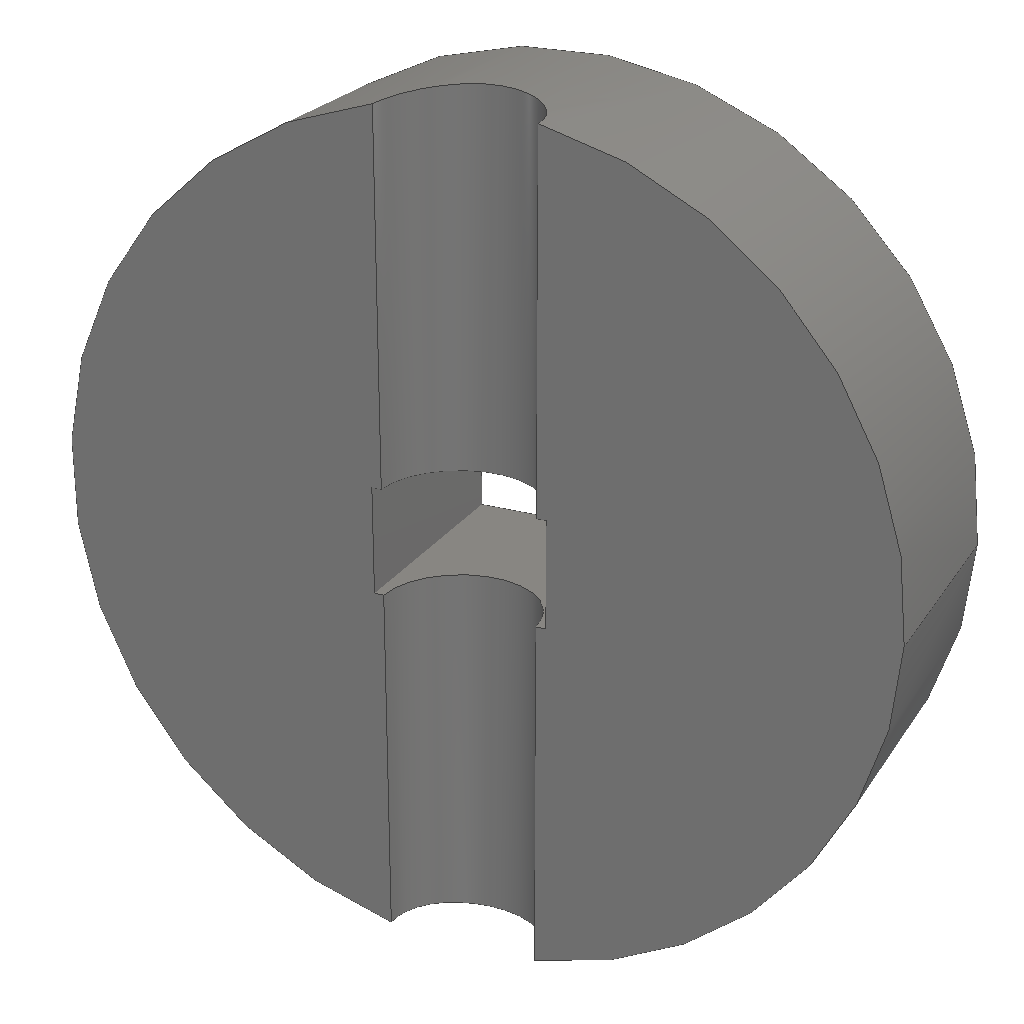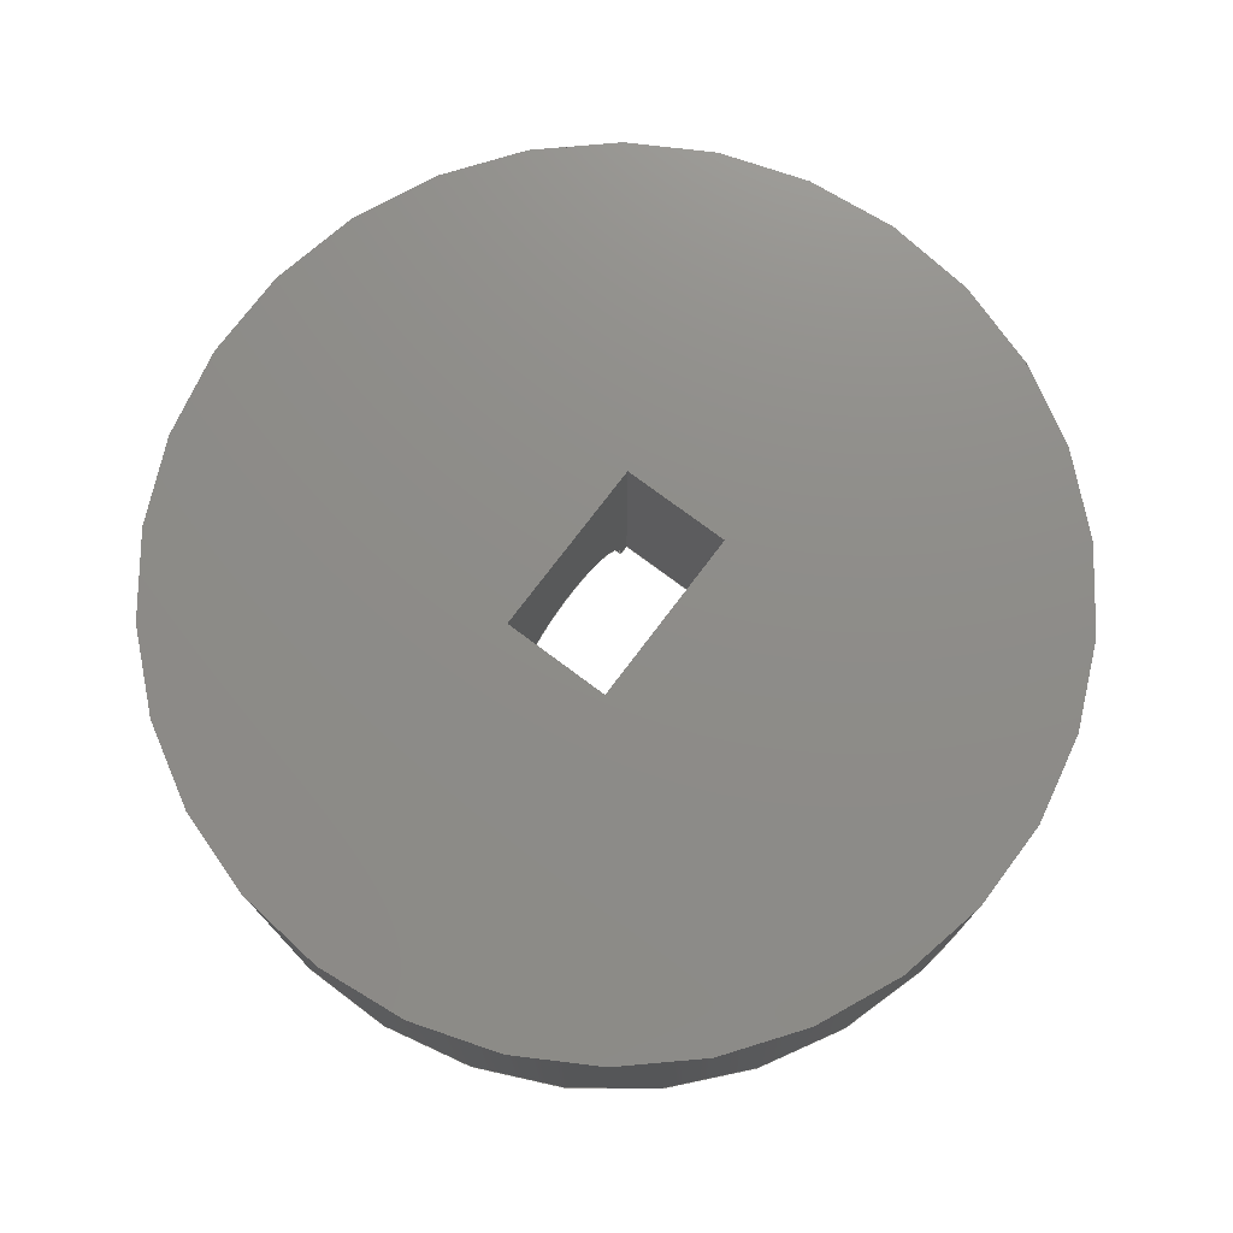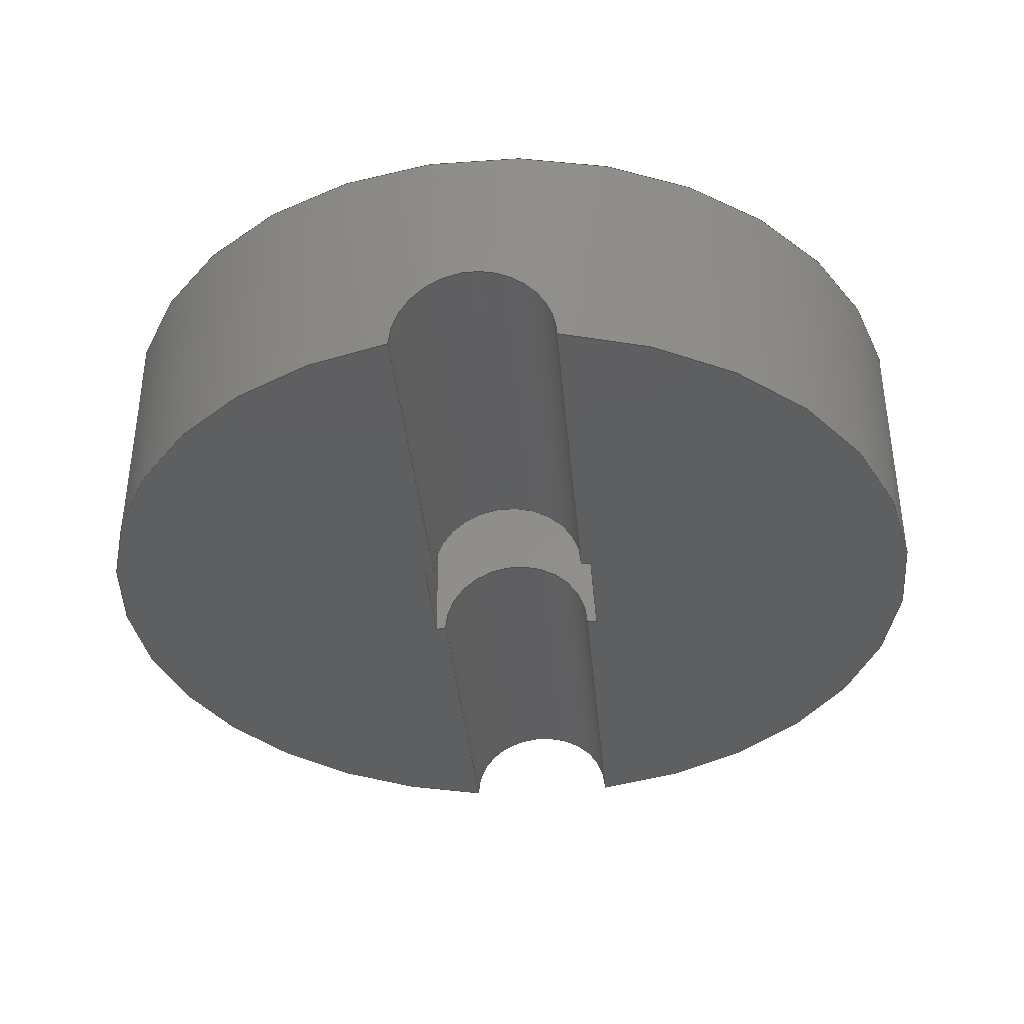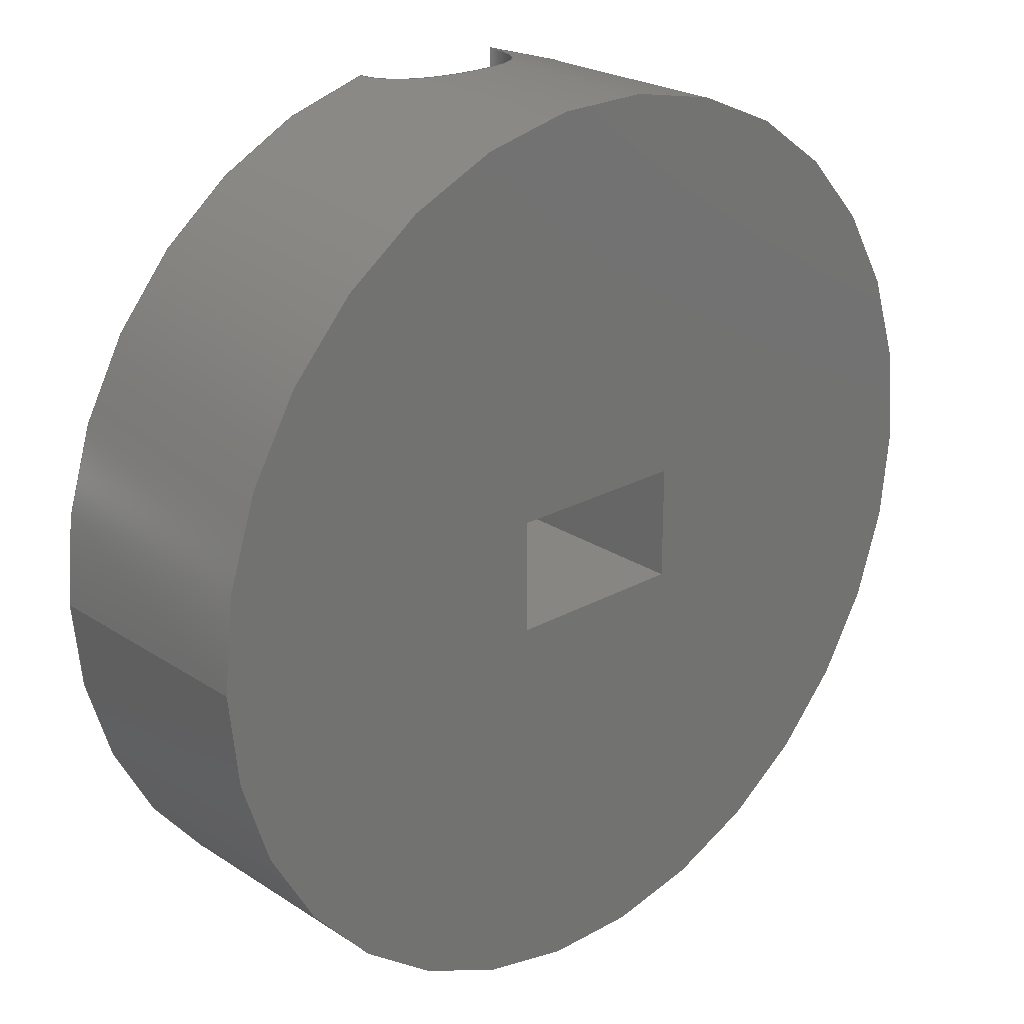
<metadata>
{"format":"step","ext":"step","renderer":"f3d","projection":"perspective","resolution":1024,"background":"white","views":[{"elev":23.7,"azim":-154.8,"up":"+Y"},{"elev":74.6,"azim":126.9,"up":"+Z"},{"elev":-37.5,"azim":5.1,"up":"+Z"},{"elev":24.0,"azim":-42.6,"up":"+Y"}]}
</metadata>
<code>
ISO-10303-21;
DATA;
#1=SHAPE_REPRESENTATION_RELATIONSHIP('','',#193,#2);
#2=ADVANCED_BREP_SHAPE_REPRESENTATION('',(#191),#326);
#3=B_SPLINE_CURVE_WITH_KNOTS('',3,(#300,#301,#302,#303,#304,#305,#306),
 .UNSPECIFIED.,.F.,.F.,(4,1,1,1,4),(0,0.001253,0.002506,
0.003759,0.005012),.UNSPECIFIED.);
#4=B_SPLINE_CURVE_WITH_KNOTS('',3,(#307,#308,#309,#310,#311,#312,#313),
 .UNSPECIFIED.,.F.,.F.,(4,1,1,1,4),(0,0.001253,0.002506,
0.003759,0.005012),.UNSPECIFIED.);
#5=CYLINDRICAL_SURFACE('',#202,0.0086);
#6=CYLINDRICAL_SURFACE('',#208,0.0016);
#7=CYLINDRICAL_SURFACE('',#209,0.0016);
#8=LINE('',#265,#26);
#9=LINE('',#267,#27);
#10=LINE('',#269,#28);
#11=LINE('',#271,#29);
#12=LINE('',#273,#30);
#13=LINE('',#275,#31);
#14=LINE('',#278,#32);
#15=LINE('',#280,#33);
#16=LINE('',#282,#34);
#17=LINE('',#288,#35);
#18=LINE('',#289,#36);
#19=LINE('',#291,#37);
#20=LINE('',#293,#38);
#21=LINE('',#295,#39);
#22=LINE('',#315,#40);
#23=LINE('',#316,#41);
#24=LINE('',#318,#42);
#25=LINE('',#320,#43);
#26=VECTOR('',#216,1);
#27=VECTOR('',#217,1);
#28=VECTOR('',#218,1);
#29=VECTOR('',#219,1);
#30=VECTOR('',#220,1);
#31=VECTOR('',#223,1);
#32=VECTOR('',#224,1);
#33=VECTOR('',#225,1);
#34=VECTOR('',#226,1);
#35=VECTOR('',#233,1);
#36=VECTOR('',#234,1);
#37=VECTOR('',#235,1);
#38=VECTOR('',#238,1);
#39=VECTOR('',#239,1);
#40=VECTOR('',#246,1);
#41=VECTOR('',#247,1);
#42=VECTOR('',#248,1);
#43=VECTOR('',#251,1);
#44=ORIENTED_EDGE('',*,*,#94,.F.);
#45=ORIENTED_EDGE('',*,*,#95,.T.);
#46=ORIENTED_EDGE('',*,*,#96,.T.);
#47=ORIENTED_EDGE('',*,*,#97,.T.);
#48=ORIENTED_EDGE('',*,*,#98,.T.);
#49=ORIENTED_EDGE('',*,*,#99,.T.);
#50=ORIENTED_EDGE('',*,*,#100,.T.);
#51=ORIENTED_EDGE('',*,*,#101,.T.);
#52=ORIENTED_EDGE('',*,*,#102,.T.);
#53=ORIENTED_EDGE('',*,*,#103,.T.);
#54=ORIENTED_EDGE('',*,*,#104,.F.);
#55=ORIENTED_EDGE('',*,*,#105,.F.);
#56=ORIENTED_EDGE('',*,*,#98,.F.);
#57=ORIENTED_EDGE('',*,*,#106,.F.);
#58=ORIENTED_EDGE('',*,*,#101,.F.);
#59=ORIENTED_EDGE('',*,*,#107,.T.);
#60=ORIENTED_EDGE('',*,*,#108,.F.);
#61=ORIENTED_EDGE('',*,*,#100,.F.);
#62=ORIENTED_EDGE('',*,*,#109,.T.);
#63=ORIENTED_EDGE('',*,*,#110,.F.);
#64=ORIENTED_EDGE('',*,*,#107,.F.);
#65=ORIENTED_EDGE('',*,*,#104,.T.);
#66=ORIENTED_EDGE('',*,*,#111,.T.);
#67=ORIENTED_EDGE('',*,*,#112,.T.);
#68=ORIENTED_EDGE('',*,*,#94,.T.);
#69=ORIENTED_EDGE('',*,*,#113,.T.);
#70=ORIENTED_EDGE('',*,*,#111,.F.);
#71=ORIENTED_EDGE('',*,*,#114,.T.);
#72=ORIENTED_EDGE('',*,*,#108,.T.);
#73=ORIENTED_EDGE('',*,*,#110,.T.);
#74=ORIENTED_EDGE('',*,*,#115,.T.);
#75=ORIENTED_EDGE('',*,*,#116,.T.);
#76=ORIENTED_EDGE('',*,*,#102,.F.);
#77=ORIENTED_EDGE('',*,*,#106,.T.);
#78=ORIENTED_EDGE('',*,*,#97,.F.);
#79=ORIENTED_EDGE('',*,*,#117,.F.);
#80=ORIENTED_EDGE('',*,*,#118,.F.);
#81=ORIENTED_EDGE('',*,*,#115,.F.);
#82=ORIENTED_EDGE('',*,*,#109,.F.);
#83=ORIENTED_EDGE('',*,*,#103,.F.);
#84=ORIENTED_EDGE('',*,*,#117,.T.);
#85=ORIENTED_EDGE('',*,*,#96,.F.);
#86=ORIENTED_EDGE('',*,*,#99,.F.);
#87=ORIENTED_EDGE('',*,*,#105,.T.);
#88=ORIENTED_EDGE('',*,*,#114,.F.);
#89=ORIENTED_EDGE('',*,*,#113,.F.);
#90=ORIENTED_EDGE('',*,*,#118,.T.);
#91=ORIENTED_EDGE('',*,*,#95,.F.);
#92=ORIENTED_EDGE('',*,*,#112,.F.);
#93=ORIENTED_EDGE('',*,*,#116,.F.);
#94=EDGE_CURVE('',#119,#120,#136,.T.);
#95=EDGE_CURVE('',#119,#121,#8,.T.);
#96=EDGE_CURVE('',#121,#122,#9,.T.);
#97=EDGE_CURVE('',#122,#123,#10,.T.);
#98=EDGE_CURVE('',#123,#124,#11,.T.);
#99=EDGE_CURVE('',#124,#120,#12,.T.);
#100=EDGE_CURVE('',#125,#126,#13,.T.);
#101=EDGE_CURVE('',#126,#127,#14,.T.);
#102=EDGE_CURVE('',#127,#128,#15,.T.);
#103=EDGE_CURVE('',#128,#125,#16,.T.);
#104=EDGE_CURVE('',#129,#129,#137,.T.);
#105=EDGE_CURVE('',#124,#130,#138,.T.);
#106=EDGE_CURVE('',#127,#123,#17,.T.);
#107=EDGE_CURVE('',#126,#131,#18,.T.);
#108=EDGE_CURVE('',#130,#131,#19,.T.);
#109=EDGE_CURVE('',#125,#132,#20,.T.);
#110=EDGE_CURVE('',#131,#132,#21,.T.);
#111=EDGE_CURVE('',#133,#134,#139,.T.);
#112=EDGE_CURVE('',#134,#119,#3,.T.);
#113=EDGE_CURVE('',#120,#133,#4,.T.);
#114=EDGE_CURVE('',#133,#130,#22,.F.);
#115=EDGE_CURVE('',#132,#135,#23,.T.);
#116=EDGE_CURVE('',#135,#134,#24,.F.);
#117=EDGE_CURVE('',#128,#122,#25,.T.);
#118=EDGE_CURVE('',#135,#121,#140,.T.);
#119=VERTEX_POINT('',#263);
#120=VERTEX_POINT('',#264);
#121=VERTEX_POINT('',#266);
#122=VERTEX_POINT('',#268);
#123=VERTEX_POINT('',#270);
#124=VERTEX_POINT('',#272);
#125=VERTEX_POINT('',#276);
#126=VERTEX_POINT('',#277);
#127=VERTEX_POINT('',#279);
#128=VERTEX_POINT('',#281);
#129=VERTEX_POINT('',#284);
#130=VERTEX_POINT('',#287);
#131=VERTEX_POINT('',#290);
#132=VERTEX_POINT('',#294);
#133=VERTEX_POINT('',#298);
#134=VERTEX_POINT('',#299);
#135=VERTEX_POINT('',#317);
#136=CIRCLE('',#196,0.0086);
#137=CIRCLE('',#198,0.0086);
#138=CIRCLE('',#200,0.0016);
#139=CIRCLE('',#203,0.0086);
#140=CIRCLE('',#207,0.0016);
#141=EDGE_LOOP('',(#44,#45,#46,#47,#48,#49));
#142=EDGE_LOOP('',(#50,#51,#52,#53));
#143=EDGE_LOOP('',(#54));
#144=EDGE_LOOP('',(#55,#56,#57,#58,#59,#60));
#145=EDGE_LOOP('',(#61,#62,#63,#64));
#146=EDGE_LOOP('',(#65));
#147=EDGE_LOOP('',(#66,#67,#68,#69));
#148=EDGE_LOOP('',(#70,#71,#72,#73,#74,#75));
#149=EDGE_LOOP('',(#76,#77,#78,#79));
#150=EDGE_LOOP('',(#80,#81,#82,#83,#84,#85));
#151=EDGE_LOOP('',(#86,#87,#88,#89));
#152=EDGE_LOOP('',(#90,#91,#92,#93));
#153=FACE_BOUND('',#141,.T.);
#154=FACE_BOUND('',#142,.T.);
#155=FACE_BOUND('',#143,.T.);
#156=FACE_BOUND('',#144,.T.);
#157=FACE_BOUND('',#145,.T.);
#158=FACE_BOUND('',#146,.T.);
#159=FACE_BOUND('',#147,.T.);
#160=FACE_BOUND('',#148,.T.);
#161=FACE_BOUND('',#149,.T.);
#162=FACE_BOUND('',#150,.T.);
#163=FACE_BOUND('',#151,.T.);
#164=FACE_BOUND('',#152,.T.);
#165=PLANE('',#195);
#166=PLANE('',#197);
#167=PLANE('',#199);
#168=PLANE('',#201);
#169=PLANE('',#204);
#170=PLANE('',#205);
#171=PLANE('',#206);
#172=ADVANCED_FACE('',(#153),#165,.F.);
#173=ADVANCED_FACE('',(#154,#155),#166,.F.);
#174=ADVANCED_FACE('',(#156),#167,.T.);
#175=ADVANCED_FACE('',(#157),#168,.T.);
#176=ADVANCED_FACE('',(#158,#159),#5,.T.);
#177=ADVANCED_FACE('',(#160),#169,.F.);
#178=ADVANCED_FACE('',(#161),#170,.T.);
#179=ADVANCED_FACE('',(#162),#171,.T.);
#180=ADVANCED_FACE('',(#163),#6,.F.);
#181=ADVANCED_FACE('',(#164),#7,.F.);
#182=CLOSED_SHELL('',(#172,#173,#174,#175,#176,#177,#178,#179,#180,#181));
#183=STYLED_ITEM('',(#184),#191);
#184=PRESENTATION_STYLE_ASSIGNMENT((#185));
#185=SURFACE_STYLE_USAGE(.BOTH.,#186);
#186=SURFACE_SIDE_STYLE('',(#187));
#187=SURFACE_STYLE_FILL_AREA(#188);
#188=FILL_AREA_STYLE('',(#189));
#189=FILL_AREA_STYLE_COLOUR('',#190);
#190=COLOUR_RGB('',0.9176,0.9176,0.9176);
#191=MANIFOLD_SOLID_BREP('led_jig2_btn',#182);
#192=SHAPE_DEFINITION_REPRESENTATION(#331,#193);
#193=SHAPE_REPRESENTATION('led_jig2_btn',(#194),#326);
#194=AXIS2_PLACEMENT_3D('',#260,#210,#211);
#195=AXIS2_PLACEMENT_3D('',#261,#212,#213);
#196=AXIS2_PLACEMENT_3D('',#262,#214,#215);
#197=AXIS2_PLACEMENT_3D('',#274,#221,#222);
#198=AXIS2_PLACEMENT_3D('',#283,#227,#228);
#199=AXIS2_PLACEMENT_3D('',#285,#229,#230);
#200=AXIS2_PLACEMENT_3D('',#286,#231,#232);
#201=AXIS2_PLACEMENT_3D('',#292,#236,#237);
#202=AXIS2_PLACEMENT_3D('',#296,#240,#241);
#203=AXIS2_PLACEMENT_3D('',#297,#242,#243);
#204=AXIS2_PLACEMENT_3D('',#314,#244,#245);
#205=AXIS2_PLACEMENT_3D('',#319,#249,#250);
#206=AXIS2_PLACEMENT_3D('',#321,#252,#253);
#207=AXIS2_PLACEMENT_3D('',#322,#254,#255);
#208=AXIS2_PLACEMENT_3D('',#323,#256,#257);
#209=AXIS2_PLACEMENT_3D('',#324,#258,#259);
#210=DIRECTION('',(0,0,1));
#211=DIRECTION('',(1,0,0));
#212=DIRECTION('',(0,0,1));
#213=DIRECTION('',(1,0,0));
#214=DIRECTION('',(0,0,1));
#215=DIRECTION('',(1,0,0));
#216=DIRECTION('',(0,-1,0));
#217=DIRECTION('',(-1,0,0));
#218=DIRECTION('',(-1.971e-16,-1,0));
#219=DIRECTION('',(1,0,0));
#220=DIRECTION('',(0,-1,0));
#221=DIRECTION('',(0,0,-1));
#222=DIRECTION('',(1,0,0));
#223=DIRECTION('',(-2.957e-16,-1,0));
#224=DIRECTION('',(-1,0,0));
#225=DIRECTION('',(1.971e-16,1,0));
#226=DIRECTION('',(1,0,0));
#227=DIRECTION('',(0,0,-1));
#228=DIRECTION('',(-1,0,0));
#229=DIRECTION('',(0,1,0));
#230=DIRECTION('',(0,0,1));
#231=DIRECTION('',(0,1,0));
#232=DIRECTION('',(0,0,1));
#233=DIRECTION('',(0,0,-1));
#234=DIRECTION('',(0,0,-1));
#235=DIRECTION('',(1,0,0));
#236=DIRECTION('',(-1,2.957e-16,0));
#237=DIRECTION('',(-2.957e-16,-1,0));
#238=DIRECTION('',(0,0,-1));
#239=DIRECTION('',(2.957e-16,1,0));
#240=DIRECTION('',(0,0,-1));
#241=DIRECTION('',(-1,0,0));
#242=DIRECTION('',(0,0,1));
#243=DIRECTION('',(1,0,0));
#244=DIRECTION('',(0,0,1));
#245=DIRECTION('',(1,0,0));
#246=DIRECTION('',(0,-1,0));
#247=DIRECTION('',(-1,0,0));
#248=DIRECTION('',(0,-1,0));
#249=DIRECTION('',(1,-1.971e-16,0));
#250=DIRECTION('',(1.971e-16,1,0));
#251=DIRECTION('',(0,0,-1));
#252=DIRECTION('',(0,-1,0));
#253=DIRECTION('',(0,0,-1));
#254=DIRECTION('',(0,-1,0));
#255=DIRECTION('',(0,0,-1));
#256=DIRECTION('',(0,-1,0));
#257=DIRECTION('',(0,0,-1));
#258=DIRECTION('',(0,-1,0));
#259=DIRECTION('',(0,0,-1));
#260=CARTESIAN_POINT('',(0,0,0));
#261=CARTESIAN_POINT('',(0,-0.001,-0.0052));
#262=CARTESIAN_POINT('',(0,-5.266e-19,-0.0052));
#263=CARTESIAN_POINT('',(-0.0016,0.00845,-0.0052));
#264=CARTESIAN_POINT('',(-0.0016,-0.00845,-0.0052));
#265=CARTESIAN_POINT('',(-0.0016,0.04467,-0.0052));
#266=CARTESIAN_POINT('',(-0.0016,0.0011,-0.0052));
#267=CARTESIAN_POINT('',(2.168e-19,0.0011,-0.0052));
#268=CARTESIAN_POINT('',(-0.0018,0.0011,-0.0052));
#269=CARTESIAN_POINT('',(-0.0018,0,-0.0052));
#270=CARTESIAN_POINT('',(-0.0018,-0.0011,-0.0052));
#271=CARTESIAN_POINT('',(0,-0.0011,-0.0052));
#272=CARTESIAN_POINT('',(-0.0016,-0.0011,-0.0052));
#273=CARTESIAN_POINT('',(-0.0016,0.04467,-0.0052));
#274=CARTESIAN_POINT('',(-0.0066,0,-0.0005));
#275=CARTESIAN_POINT('',(0.0018,-4.337e-19,-0.0005));
#276=CARTESIAN_POINT('',(0.0018,0.0011,-0.0005));
#277=CARTESIAN_POINT('',(0.0018,-0.0011,-0.0005));
#278=CARTESIAN_POINT('',(0,-0.0011,-0.0005));
#279=CARTESIAN_POINT('',(-0.0018,-0.0011,-0.0005));
#280=CARTESIAN_POINT('',(-0.0018,0,-0.0005));
#281=CARTESIAN_POINT('',(-0.0018,0.0011,-0.0005));
#282=CARTESIAN_POINT('',(2.168e-19,0.0011,-0.0005));
#283=CARTESIAN_POINT('',(0,-5.266e-19,-0.0005));
#284=CARTESIAN_POINT('',(-0.0086,-5.266e-19,-0.0005));
#285=CARTESIAN_POINT('',(0,-0.0011,-0.000498));
#286=CARTESIAN_POINT('',(-2.168e-19,-0.0011,-0.0052));
#287=CARTESIAN_POINT('',(0.0016,-0.0011,-0.0052));
#288=CARTESIAN_POINT('',(-0.0018,-0.0011,-0.000498));
#289=CARTESIAN_POINT('',(0.0018,-0.0011,-0.000498));
#290=CARTESIAN_POINT('',(0.0018,-0.0011,-0.0052));
#291=CARTESIAN_POINT('',(0,-0.0011,-0.0052));
#292=CARTESIAN_POINT('',(0.0018,-4.337e-19,-0.000498));
#293=CARTESIAN_POINT('',(0.0018,0.0011,-0.000498));
#294=CARTESIAN_POINT('',(0.0018,0.0011,-0.0052));
#295=CARTESIAN_POINT('',(0.0018,-4.337e-19,-0.0052));
#296=CARTESIAN_POINT('',(0,-5.266e-19,-0.000498));
#297=CARTESIAN_POINT('',(0,-5.266e-19,-0.0052));
#298=CARTESIAN_POINT('',(0.0016,-0.00845,-0.0052));
#299=CARTESIAN_POINT('',(0.0016,0.00845,-0.0052));
#300=CARTESIAN_POINT('',(0.0016,0.00845,-0.0052));
#301=CARTESIAN_POINT('',(0.0016,0.00845,-0.004776));
#302=CARTESIAN_POINT('',(0.001253,0.008526,-0.003949));
#303=CARTESIAN_POINT('',(1.917e-06,0.008637,-0.003426));
#304=CARTESIAN_POINT('',(-0.001253,0.008526,-0.003948));
#305=CARTESIAN_POINT('',(-0.0016,0.00845,-0.004776));
#306=CARTESIAN_POINT('',(-0.0016,0.00845,-0.0052));
#307=CARTESIAN_POINT('',(-0.0016,-0.00845,-0.0052));
#308=CARTESIAN_POINT('',(-0.0016,-0.00845,-0.004776));
#309=CARTESIAN_POINT('',(-0.001253,-0.008526,-0.003949));
#310=CARTESIAN_POINT('',(-1.917e-06,-0.008637,-0.003426));
#311=CARTESIAN_POINT('',(0.001253,-0.008526,-0.003948));
#312=CARTESIAN_POINT('',(0.0016,-0.00845,-0.004776));
#313=CARTESIAN_POINT('',(0.0016,-0.00845,-0.0052));
#314=CARTESIAN_POINT('',(0,-0.001,-0.0052));
#315=CARTESIAN_POINT('',(0.0016,0.04467,-0.0052));
#316=CARTESIAN_POINT('',(2.168e-19,0.0011,-0.0052));
#317=CARTESIAN_POINT('',(0.0016,0.0011,-0.0052));
#318=CARTESIAN_POINT('',(0.0016,0.04467,-0.0052));
#319=CARTESIAN_POINT('',(-0.0018,0,-0.000498));
#320=CARTESIAN_POINT('',(-0.0018,0.0011,-0.000498));
#321=CARTESIAN_POINT('',(2.168e-19,0.0011,-0.000498));
#322=CARTESIAN_POINT('',(-2.168e-19,0.0011,-0.0052));
#323=CARTESIAN_POINT('',(-2.168e-19,0.04467,-0.0052));
#324=CARTESIAN_POINT('',(-2.168e-19,0.04467,-0.0052));
#325=MECHANICAL_DESIGN_GEOMETRIC_PRESENTATION_REPRESENTATION('',(#183),
#326);
#326=(
GEOMETRIC_REPRESENTATION_CONTEXT(3)
GLOBAL_UNCERTAINTY_ASSIGNED_CONTEXT((#327))
GLOBAL_UNIT_ASSIGNED_CONTEXT((#330,#329,#328))
REPRESENTATION_CONTEXT('led_jig2_btn','TOP_LEVEL_ASSEMBLY_PART')
);
#327=UNCERTAINTY_MEASURE_WITH_UNIT(LENGTH_MEASURE(2e-05),#330,
'DISTANCE_ACCURACY_VALUE','Maximum Tolerance applied to model');
#328=(
NAMED_UNIT(*)
SI_UNIT($,.STERADIAN.)
SOLID_ANGLE_UNIT()
);
#329=(
NAMED_UNIT(*)
PLANE_ANGLE_UNIT()
SI_UNIT($,.RADIAN.)
);
#330=(
LENGTH_UNIT()
NAMED_UNIT(*)
SI_UNIT($,.METRE.)
);
#331=PRODUCT_DEFINITION_SHAPE('','',#332);
#332=PRODUCT_DEFINITION('','',#334,#333);
#333=PRODUCT_DEFINITION_CONTEXT('',#340,'design');
#334=PRODUCT_DEFINITION_FORMATION_WITH_SPECIFIED_SOURCE('','',#336,
 .NOT_KNOWN.);
#335=PRODUCT_RELATED_PRODUCT_CATEGORY('','',(#336));
#336=PRODUCT('led_jig2_btn','led_jig2_btn','led_jig2_btn',(#338));
#337=PRODUCT_CATEGORY('','');
#338=PRODUCT_CONTEXT('',#340,'mechanical');
#339=APPLICATION_PROTOCOL_DEFINITION('international standard',
'ap242_managed_model_based_3d_engineering',2011,#340);
#340=APPLICATION_CONTEXT('managed model based 3d engineering');
ENDSEC;
END-ISO-10303-21;

</code>
